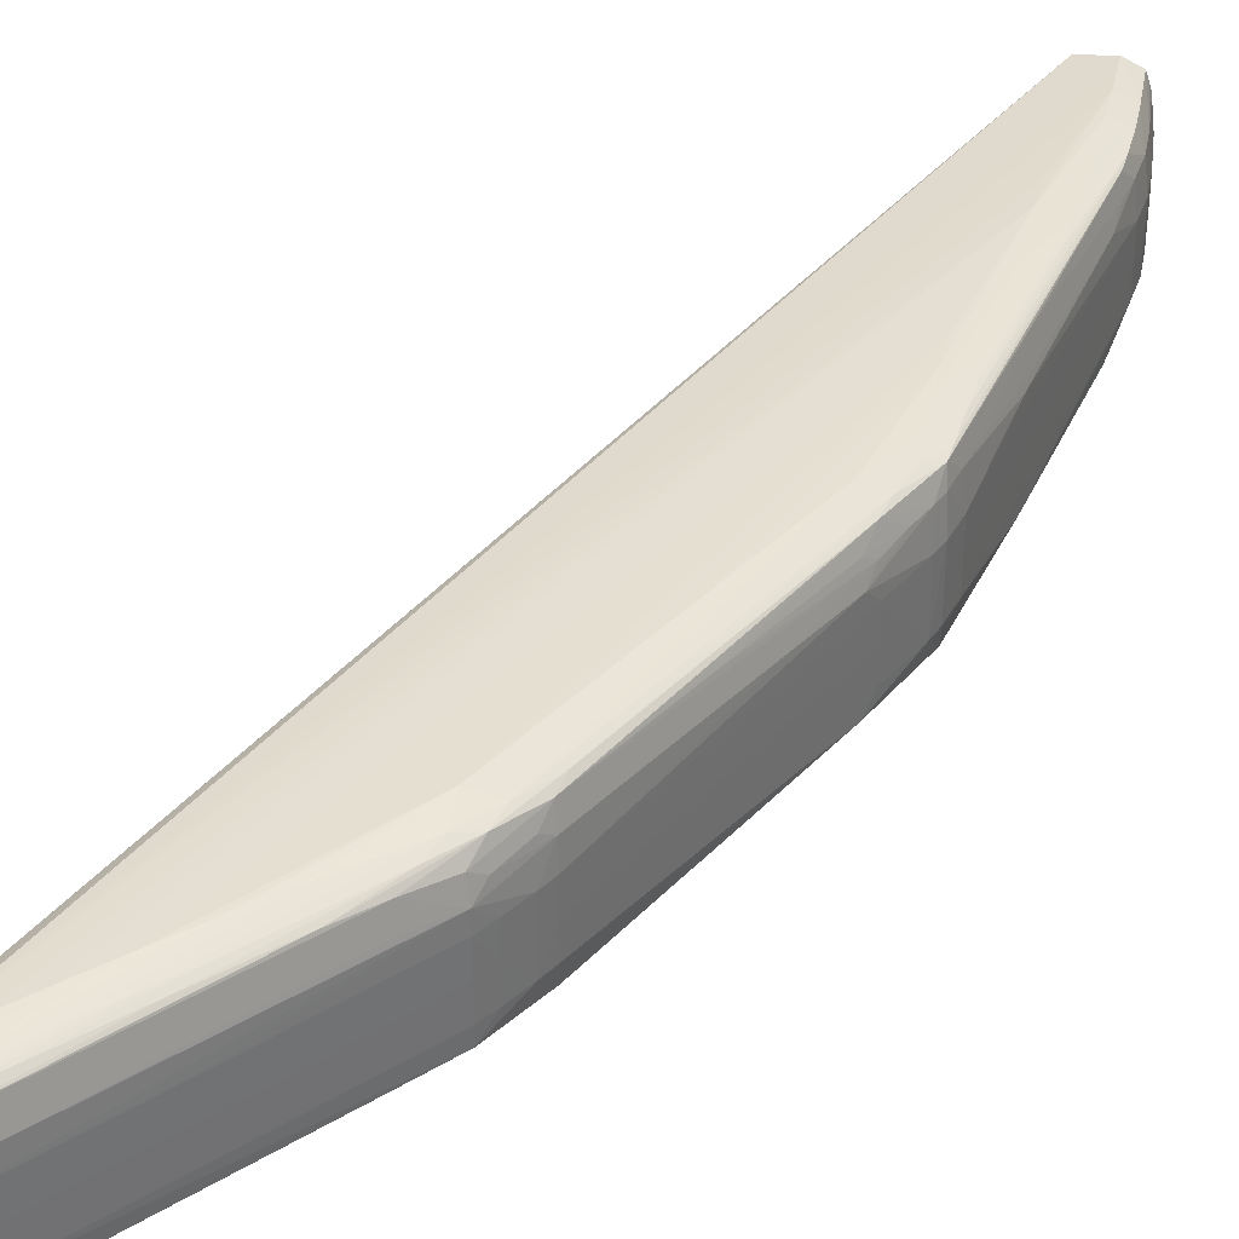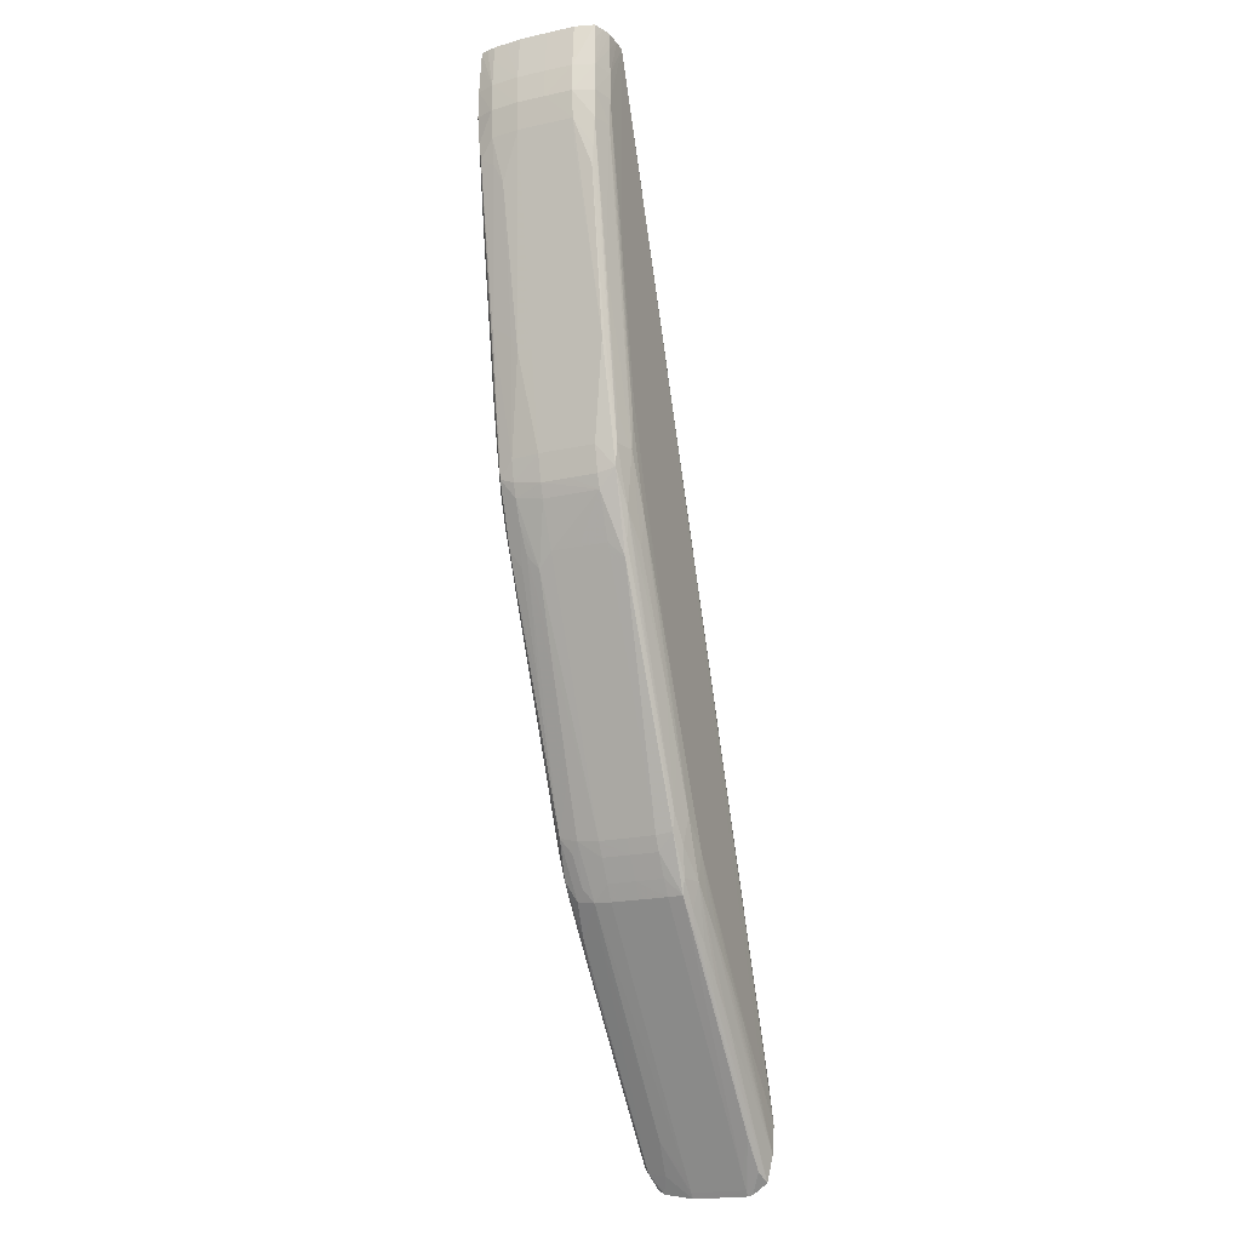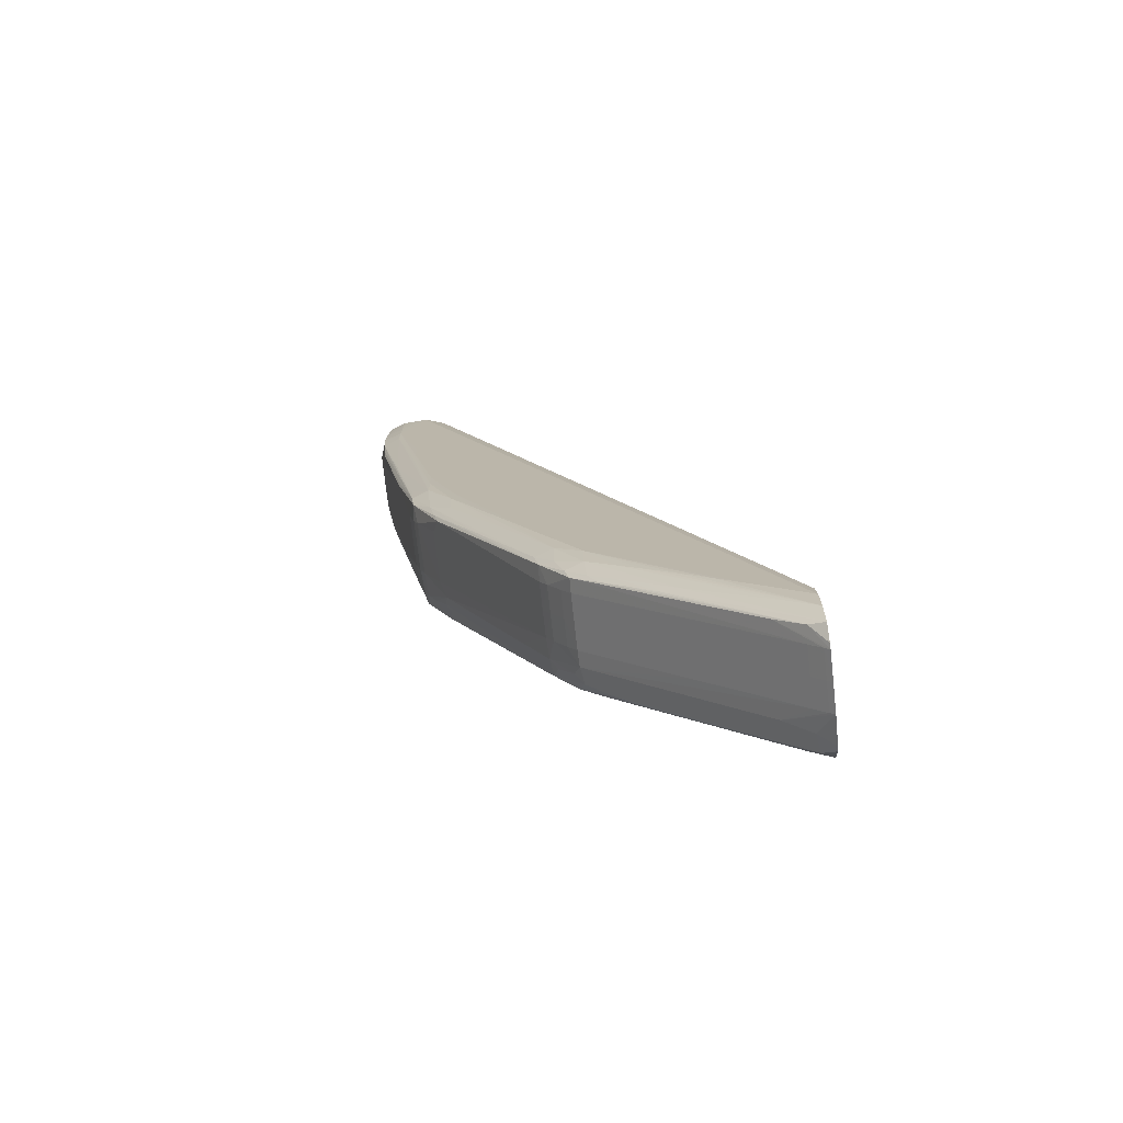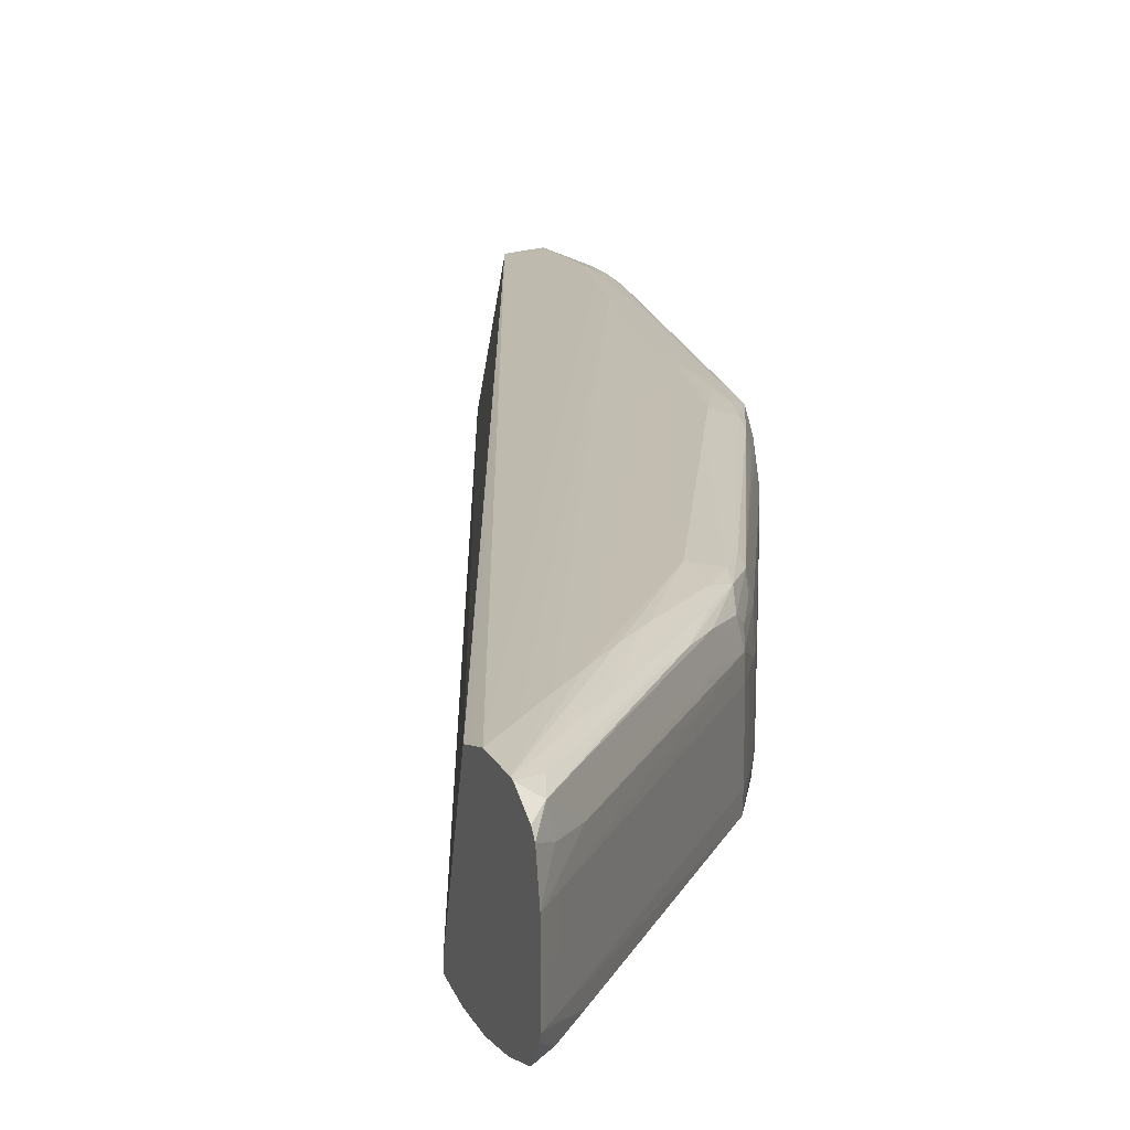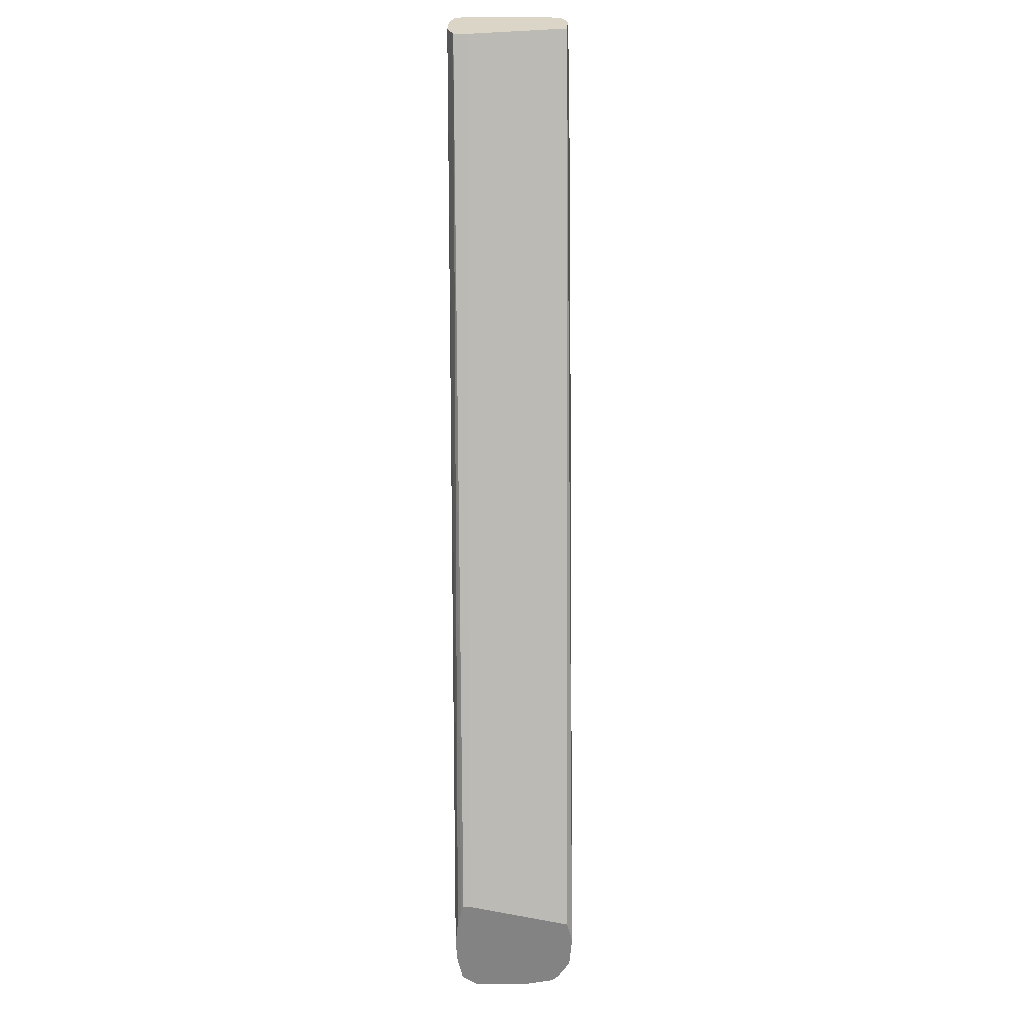
<metadata>
{"format":"obj","ext":"obj","renderer":"f3d","projection":"perspective","resolution":1024,"background":"white","views":[{"elev":37.3,"azim":-168.2,"up":"+Y"},{"elev":-20.1,"azim":-68.0,"up":"+Z"},{"elev":-74.9,"azim":6.4,"up":"+Z"},{"elev":16.7,"azim":157.7,"up":"+Y"},{"elev":29.0,"azim":89.2,"up":"+Z"}]}
</metadata>
<code>
v -0.5891 0.2635 -0.1618
v -0.4723 0.254 -0.3575
v -0.6122 0.2568 -0.0371
v -0.4719 0.311 -0.3451
v -0.4719 0.2516 -0.3451
v -0.5411 0.2553 -0.2599
v -0.588 0.2531 0.02692
v -0.4841 0.2519 -0.3329
v -0.4841 0.3106 -0.3329
v -0.6151 0.2948 0.02692
v -0.4962 0.2522 -0.3207
v -0.616 0.3 0.007746
v -0.5642 0.307 -0.2075
v -0.6127 0.307 0.01988
v -0.5327 0.2514 -0.2477
v -0.5327 0.3112 -0.2477
v -0.5327 0.2523 -0.2599
v -0.519 0.2635 -0.3085
v -0.5869 0.2635 -0.1679
v -0.5275 0.2974 -0.2921
v -0.6165 0.2635 0.01988
v -0.5906 0.2545 -0.1383
v -0.5902 0.3083 -0.1261
v -0.4256 0.301 -0.4176
v -0.613 0.2559 -0.02875
v -0.4237 0.3091 -0.4089
v -0.4237 0.308 -0.3829
v -0.4237 0.2612 -0.4217
v -0.4237 0.2635 -0.4222
v -0.4237 0.2878 -0.4223
v -0.4237 0.3089 -0.3866
v -0.4237 0.2594 -0.3707
v -0.4237 0.2557 -0.3707
v -0.4237 0.3106 -0.3933
v -0.4237 0.3035 -0.4177
v -0.4237 0.2522 -0.4058
v -0.4237 0.2548 -0.4172
v -0.4237 0.3079 -0.3827
v -0.4237 0.3095 -0.4075
v -0.4237 0.3007 -0.4199
v -0.4237 0.2544 -0.3751
v -0.4237 0.2527 -0.3816
v -0.4237 0.2514 -0.3937
v -0.4237 0.2756 -0.4223
v -0.5264 0.3055 -0.2899
v -0.4904 0.3063 -0.3393
v -0.4257 0.2878 -0.4199
v -0.4257 0.2756 -0.4199
v -0.4699 0.2878 -0.3681
v -0.4699 0.2756 -0.3681
v -0.6013 0.2554 -0.0896
v -0.5896 0.255 -0.1504
v -0.5634 0.295 -0.2178
v -0.5795 0.2545 -0.1748
v -0.6002 0.2966 -0.1018
v -0.5767 0.256 -0.187
v -0.5282 0.3074 -0.2818
v -0.5032 0.297 -0.3278
v -0.5885 0.2561 -0.16
v -0.519 0.2756 -0.3085
v -0.4672 0.3071 -0.365
v -0.612 0.3063 -0.024
v -0.5522 0.3071 -0.2323
v -0.4361 0.3092 -0.3944
v -0.6019 0.3081 -0.06529
v -0.5077 0.2555 -0.3197
v -0.5918 0.2635 -0.1504
v -0.5134 0.3031 -0.3134
v -0.4479 0.309 -0.3817
v -0.6149 0.3 -0.01661
v -0.5753 0.2574 -0.1931
v -0.6146 0.2546 0.007746
v -0.5935 0.2514 0.02692
v -0.5935 0.3111 -0.04093
v -0.5935 0.3111 -0.06529
v -0.5935 0.2514 -0.05311
v -0.5935 0.2514 -0.02875
v -0.5935 0.3103 -0.07742
v -0.5935 0.3114 -0.05311
v -0.5935 0.2517 -0.07742
v -0.5935 0.2514 -0.06529
v -0.5762 0.3069 -0.1828
v -0.4597 0.3087 -0.3692
v -0.6057 0.3099 -0.01661
v -0.6057 0.3104 0.007746
v -0.6057 0.3097 0.02692
v -0.6057 0.2516 0.007746
v -0.6057 0.31 0.01988
v -0.6057 0.2515 -0.004434
v -0.6057 0.2521 0.02692
v -0.6057 0.3105 -0.004434
v -0.6057 0.2519 0.01988
v -0.6057 0.252 -0.01661
v -0.5996 0.2574 -0.1079
v -0.5782 0.2635 -0.187
v -0.577 0.2988 -0.1869
v -0.4419 0.2957 -0.4003
v -0.6175 0.2878 0.007746
v -0.6175 0.2756 0.007746
v -0.5395 0.2967 -0.2673
v -0.6131 0.3074 0.007746
v -0.5149 0.2878 -0.3151
v -0.5149 0.2756 -0.3151
v -0.5841 0.2544 0.02692
v -0.5841 0.2608 0.02692
v -0.6164 0.2878 -0.01661
v -0.6164 0.2756 -0.01661
v -0.5246 0.2635 -0.2991
v -0.5246 0.2878 -0.2991
v -0.5279 0.2878 -0.293
v -0.5279 0.2756 -0.293
v -0.5514 0.2568 -0.2425
v -0.5053 0.3078 -0.3182
v -0.4309 0.2635 -0.4138
v -0.6178 0.2878 -0.004434
v -0.6178 0.2756 -0.004434
v -0.5919 0.2878 -0.1504
v -0.5919 0.2756 -0.1504
v -0.4354 0.2525 -0.3937
v -0.4354 0.2514 -0.3816
v -0.4354 0.3109 -0.3816
v -0.4476 0.3111 -0.3694
v -0.4476 0.2514 -0.3694
v -0.4597 0.3111 -0.3572
v -0.4597 0.2514 -0.3572
v -0.5997 0.2878 -0.108
v -0.5997 0.2756 -0.108
v -0.5783 0.2878 -0.187
v -0.5783 0.2756 -0.187
v -0.5932 0.3088 0.02692
v -0.603 0.3086 -0.05311
v -0.5892 0.3077 -0.1383
v -0.6002 0.3066 -0.08666
v -0.4715 0.3083 -0.3566
v -0.48 0.2557 -0.3536
v -0.5913 0.3088 -0.1139
v -0.4441 0.3076 -0.3907
v -0.5019 0.3052 -0.3264
v -0.5275 0.2564 -0.2921
v -0.6177 0.2635 -0.004434
v -0.553 0.2555 -0.2355
v -0.5987 0.2516 0.02692
v -0.5542 0.3083 -0.2234
v -0.5292 0.2551 -0.2842
v -0.6142 0.2635 -0.02875
v -0.6008 0.2635 -0.1018
v -0.4916 0.256 -0.3407
v -0.4257 0.2635 -0.4199
v -0.5891 0.2878 -0.1618
v -0.5891 0.2756 -0.1618
v -0.6162 0.3 -0.004434
v -0.6009 0.3073 -0.07742
v -0.6134 0.3038 0.02692
v -0.5884 0.3 -0.1596
v -0.6122 0.296 -0.03719
v -0.5634 0.2571 -0.2178
v -0.4841 0.2543 -0.3448
v -0.6002 0.2566 -0.1018
v -0.6164 0.2635 -0.01661
v -0.5779 0.308 -0.1748
v -0.4291 0.3057 -0.4118
v -0.5383 0.3048 -0.2652
v -0.5084 0.3112 -0.2964
v -0.5084 0.2527 -0.3085
v -0.5084 0.2514 -0.2964
v -0.4959 0.2548 -0.3323
v -0.4304 0.2563 -0.4132
v -0.5206 0.3112 -0.272
v -0.5206 0.2522 -0.2842
v -0.5032 0.2565 -0.3278
v -0.519 0.2878 -0.3085
v -0.6141 0.2549 -0.01661
v -0.5449 0.2525 -0.2355
v -0.5449 0.2514 -0.2234
v -0.5449 0.3112 -0.2234
v -0.557 0.2527 -0.2112
v -0.557 0.2515 -0.199
v -0.557 0.3111 -0.199
v -0.5692 0.2515 -0.1748
v -0.5692 0.253 -0.187
v -0.5692 0.311 -0.1748
v -0.5692 0.2514 -0.1626
v -0.5814 0.3114 -0.1139
v -0.5814 0.3107 -0.1383
v -0.5814 0.3098 -0.1504
v -0.5814 0.252 -0.1504
v -0.5814 0.2514 -0.1261
v -0.5814 0.2515 -0.1383
v -0.5814 0.3113 -0.1261
v -0.5502 0.304 -0.2404
v -0.5243 0.3009 -0.2963
v -0.4419 0.2569 -0.4003
v -0.5148 0.295 -0.3149
v -0.5148 0.2571 -0.3149
v -0.5394 0.2566 -0.2673
v -0.6151 0.3 0.01988
v -0.6159 0.2635 0.02692
v -0.6138 0.2551 0.02692
v -0.6147 0.2545 -0.004434
v -0.6126 0.3069 -0.01661
v -0.5994 0.3055 -0.09479
v -0.5424 0.3084 -0.2477
v -0.5149 0.2635 -0.3151
v -0.521 0.2544 -0.2962
v -0.4304 0.2976 -0.4132
v -0.4684 0.2554 -0.3664
v -0.5279 0.2635 -0.293
v -0.6132 0.3075 -0.004434
v -0.5861 0.3 -0.1657
v -0.6141 0.2548 0.01988
v -0.6129 0.3 -0.02835
v -0.5882 0.3068 -0.1504
v -0.5818 0.3084 -0.1617
v -0.5741 0.3022 -0.1909
v -0.5753 0.2635 -0.1931
v -0.5753 0.294 -0.1931
v -0.5996 0.2635 -0.108
v -0.5996 0.294 -0.108
v -0.5649 0.2557 -0.2112
v -0.5167 0.2557 -0.3085
v -0.5868 0.2878 -0.1679
v -0.5904 0.3 -0.1504
v -0.4788 0.3067 -0.3521
v -0.6159 0.2878 0.02692
v -0.6159 0.2756 0.02692
v -0.5876 0.3062 -0.1571
v -0.5174 0.2994 -0.309
v -0.5247 0.2756 -0.2991
v -0.6023 0.2547 -0.07742
v -0.6145 0.3 0.02692
v -0.6124 0.3067 0.02692
v -0.4325 0.3078 -0.4037
v -0.5514 0.2959 -0.2426
v -0.5822 0.3 -0.1748
v -0.509 0.3091 -0.309
v -0.4309 0.2878 -0.4138
v -0.4309 0.2756 -0.4138
v -0.5163 0.3075 -0.3053
v -0.6093 0.2533 0.02692
v -0.5187 0.3086 -0.2964
v -0.6174 0.2635 0.007746
f 32 33 41
f 32 41 42
f 32 42 43
f 32 43 36
f 32 36 37
f 32 37 28
f 32 28 29
f 32 29 44
f 32 44 30
f 32 30 40
f 32 40 35
f 32 35 26
f 32 26 39
f 32 39 34
f 32 34 31
f 32 31 27
f 32 27 38
f 32 38 105
f 32 105 104
f 32 104 33
f 33 104 41
f 38 27 130
f 38 130 105
f 105 130 86
f 105 86 231
f 105 231 153
f 105 153 230
f 105 230 10
f 105 10 224
f 105 224 225
f 105 225 197
f 105 197 198
f 105 198 239
f 105 239 90
f 105 90 142
f 105 142 73
f 105 73 7
f 105 7 104
f 41 104 42
f 104 7 42
f 27 31 130
f 130 88 86
f 130 31 34
f 130 34 88
f 42 7 73
f 42 73 43
f 88 85 101
f 88 101 86
f 88 34 85
f 86 101 14
f 86 14 231
f 34 39 121
f 34 121 79
f 34 79 74
f 34 74 85
f 43 120 36
f 43 73 120
f 73 142 87
f 73 87 89
f 73 89 77
f 73 77 120
f 85 91 208
f 85 208 101
f 85 74 79
f 85 79 91
f 101 12 14
f 101 208 151
f 101 151 12
f 14 12 231
f 231 12 153
f 39 26 64
f 39 64 4
f 39 4 124
f 39 124 122
f 39 122 121
f 121 122 79
f 79 183 189
f 79 189 75
f 79 75 91
f 79 122 124
f 79 124 183
f 120 123 36
f 120 77 76
f 120 76 187
f 120 187 182
f 120 182 15
f 120 15 165
f 120 165 123
f 36 123 125
f 36 125 5
f 36 5 8
f 36 8 11
f 36 11 119
f 36 119 37
f 142 90 92
f 142 92 87
f 87 72 199
f 87 199 89
f 87 92 72
f 89 199 93
f 89 93 80
f 89 80 188
f 89 188 81
f 89 81 76
f 89 76 77
f 91 84 208
f 91 75 84
f 208 84 131
f 208 131 200
f 208 200 151
f 12 98 196
f 12 196 153
f 12 151 115
f 12 115 98
f 151 200 70
f 151 70 115
f 153 196 230
f 26 35 161
f 26 161 232
f 26 232 64
f 64 232 69
f 64 69 9
f 64 9 4
f 4 9 163
f 4 163 124
f 124 163 183
f 183 163 168
f 183 168 16
f 183 16 189
f 189 16 175
f 189 175 178
f 189 178 181
f 189 181 184
f 189 184 75
f 75 78 84
f 75 184 78
f 123 165 125
f 37 167 28
f 37 119 2
f 37 2 157
f 37 157 206
f 37 206 135
f 37 135 167
f 125 165 5
f 5 165 8
f 8 165 11
f 11 165 164
f 11 164 2
f 11 2 119
f 90 239 72
f 90 72 92
f 72 239 210
f 72 210 241
f 72 241 140
f 72 140 199
f 199 140 172
f 199 172 93
f 93 172 229
f 93 229 186
f 93 186 80
f 80 186 188
f 188 186 179
f 188 179 182
f 188 182 187
f 188 187 81
f 81 187 76
f 84 78 131
f 131 78 184
f 131 184 136
f 131 136 23
f 131 23 65
f 131 65 200
f 200 62 70
f 200 65 152
f 200 152 212
f 200 212 133
f 200 133 62
f 98 99 225
f 98 225 224
f 98 224 10
f 98 10 230
f 98 230 196
f 98 115 116
f 98 116 99
f 115 70 106
f 115 106 107
f 115 107 116
f 70 62 211
f 70 211 155
f 70 155 106
f 35 40 161
f 161 137 232
f 161 40 24
f 161 24 205
f 161 205 97
f 161 97 58
f 161 58 138
f 161 138 46
f 161 46 223
f 161 223 61
f 161 61 137
f 232 137 134
f 232 134 83
f 232 83 69
f 69 83 9
f 9 83 235
f 9 235 163
f 163 235 240
f 163 240 168
f 168 240 16
f 16 240 175
f 175 240 178
f 178 240 181
f 181 160 213
f 181 213 185
f 181 185 184
f 181 240 202
f 181 202 143
f 181 143 160
f 184 185 23
f 184 23 136
f 165 15 169
f 165 169 164
f 167 192 29
f 167 29 28
f 167 135 147
f 167 147 170
f 167 170 192
f 2 164 157
f 157 166 135
f 157 135 206
f 157 164 166
f 135 166 147
f 164 220 66
f 164 66 166
f 164 169 204
f 164 204 220
f 239 198 210
f 210 198 241
f 241 198 21
f 241 21 99
f 241 99 116
f 241 116 140
f 140 116 159
f 140 159 172
f 172 159 25
f 172 25 51
f 172 51 52
f 172 52 229
f 229 52 22
f 229 22 186
f 186 22 52
f 186 52 54
f 186 54 180
f 186 180 179
f 179 180 176
f 179 176 173
f 179 173 17
f 179 17 169
f 179 169 177
f 179 177 182
f 182 177 174
f 182 174 15
f 23 185 132
f 23 132 65
f 65 132 152
f 62 133 226
f 62 226 201
f 62 201 211
f 152 132 212
f 212 132 213
f 212 213 226
f 212 226 133
f 99 21 197
f 99 197 225
f 116 107 159
f 106 155 218
f 106 218 126
f 106 126 127
f 106 127 107
f 211 201 55
f 211 55 155
f 155 55 218
f 40 30 205
f 40 205 24
f 137 61 134
f 205 30 97
f 97 30 47
f 97 47 236
f 97 236 193
f 97 193 58
f 58 193 138
f 138 193 68
f 138 68 238
f 138 238 46
f 46 238 113
f 46 113 223
f 223 113 61
f 61 113 134
f 134 113 235
f 134 235 83
f 235 113 238
f 235 238 240
f 240 238 57
f 240 57 202
f 160 13 82
f 160 82 226
f 160 226 213
f 160 143 57
f 160 57 63
f 160 63 13
f 213 132 185
f 202 57 143
f 15 174 169
f 169 144 204
f 169 174 177
f 169 17 144
f 192 114 148
f 192 148 29
f 192 170 194
f 192 194 114
f 29 148 44
f 147 166 66
f 147 66 170
f 170 66 194
f 220 194 66
f 220 204 139
f 220 139 194
f 204 144 139
f 198 197 21
f 159 107 145
f 159 145 94
f 159 94 3
f 159 3 25
f 25 3 158
f 25 158 51
f 51 158 52
f 52 59 54
f 52 158 94
f 52 94 59
f 54 56 219
f 54 219 141
f 54 141 6
f 54 6 144
f 54 144 173
f 54 173 176
f 54 176 180
f 54 59 56
f 173 144 17
f 226 154 222
f 226 222 201
f 226 82 209
f 226 209 154
f 201 222 55
f 107 127 146
f 107 146 145
f 218 55 222
f 218 222 117
f 218 117 126
f 126 117 118
f 126 118 127
f 30 44 48
f 30 48 47
f 47 48 237
f 47 237 236
f 236 49 193
f 236 237 50
f 236 50 49
f 193 102 171
f 193 171 109
f 193 109 20
f 193 20 227
f 193 227 68
f 193 49 102
f 68 227 45
f 68 45 238
f 238 45 57
f 57 45 13
f 57 13 63
f 13 45 82
f 82 234 209
f 82 45 162
f 82 162 190
f 82 190 214
f 82 214 234
f 144 6 139
f 114 50 237
f 114 237 48
f 114 48 148
f 114 194 203
f 114 203 50
f 148 48 44
f 194 139 108
f 194 108 18
f 194 18 203
f 139 207 108
f 139 6 141
f 139 141 219
f 139 219 56
f 139 56 195
f 139 195 156
f 139 156 71
f 139 71 207
f 145 146 94
f 94 158 3
f 94 146 217
f 94 217 67
f 94 67 59
f 59 67 1
f 59 1 19
f 59 19 71
f 59 71 56
f 56 71 156
f 56 156 112
f 56 112 195
f 154 117 222
f 154 209 149
f 154 149 117
f 209 234 216
f 209 216 221
f 209 221 149
f 127 118 146
f 146 118 217
f 117 149 150
f 117 150 118
f 49 50 103
f 49 103 102
f 102 103 60
f 102 60 171
f 171 60 228
f 171 228 109
f 109 110 20
f 109 228 110
f 20 45 191
f 20 191 227
f 20 110 100
f 20 100 45
f 227 191 45
f 45 100 233
f 45 233 96
f 45 96 162
f 234 214 96
f 234 96 216
f 162 96 190
f 190 96 214
f 50 203 103
f 203 18 60
f 203 60 103
f 108 207 111
f 108 111 228
f 108 228 60
f 108 60 18
f 207 71 215
f 207 215 111
f 195 112 156
f 71 19 95
f 71 95 215
f 217 118 67
f 67 118 1
f 1 150 19
f 1 118 150
f 19 150 149
f 19 149 221
f 19 221 128
f 19 128 129
f 19 129 95
f 216 128 221
f 216 96 53
f 216 53 110
f 216 110 128
f 110 53 100
f 110 228 111
f 110 111 129
f 110 129 128
f 100 53 233
f 233 53 96
f 111 215 129
f 215 95 129

</code>
